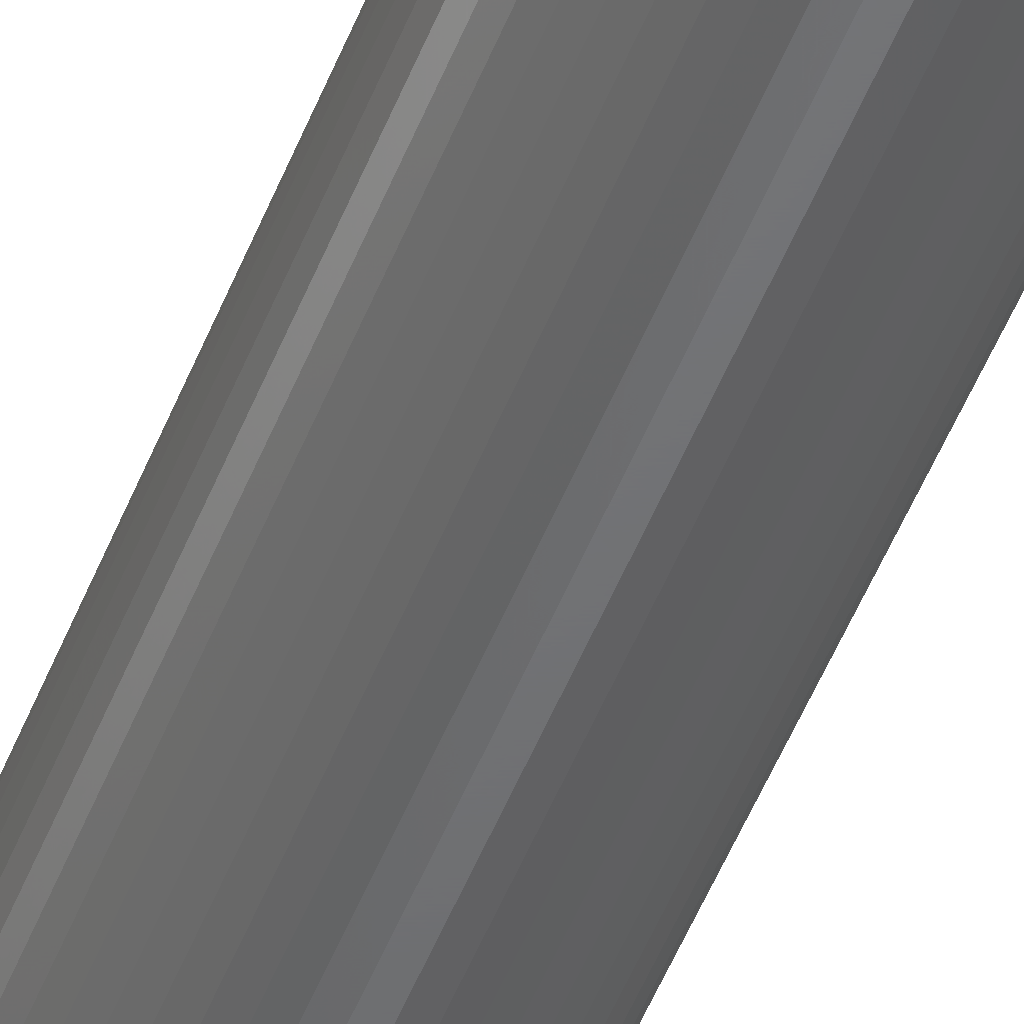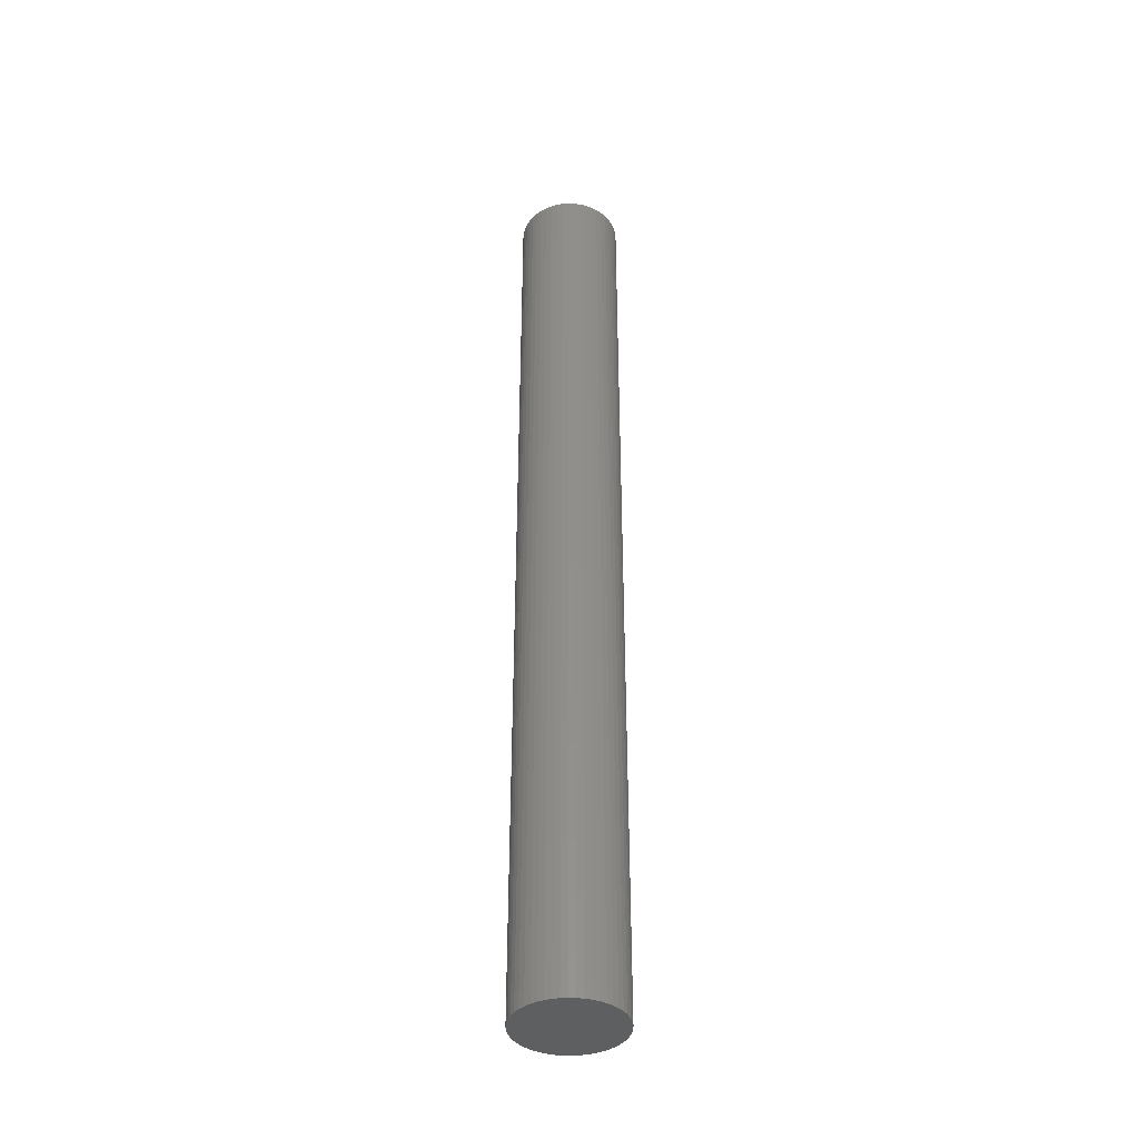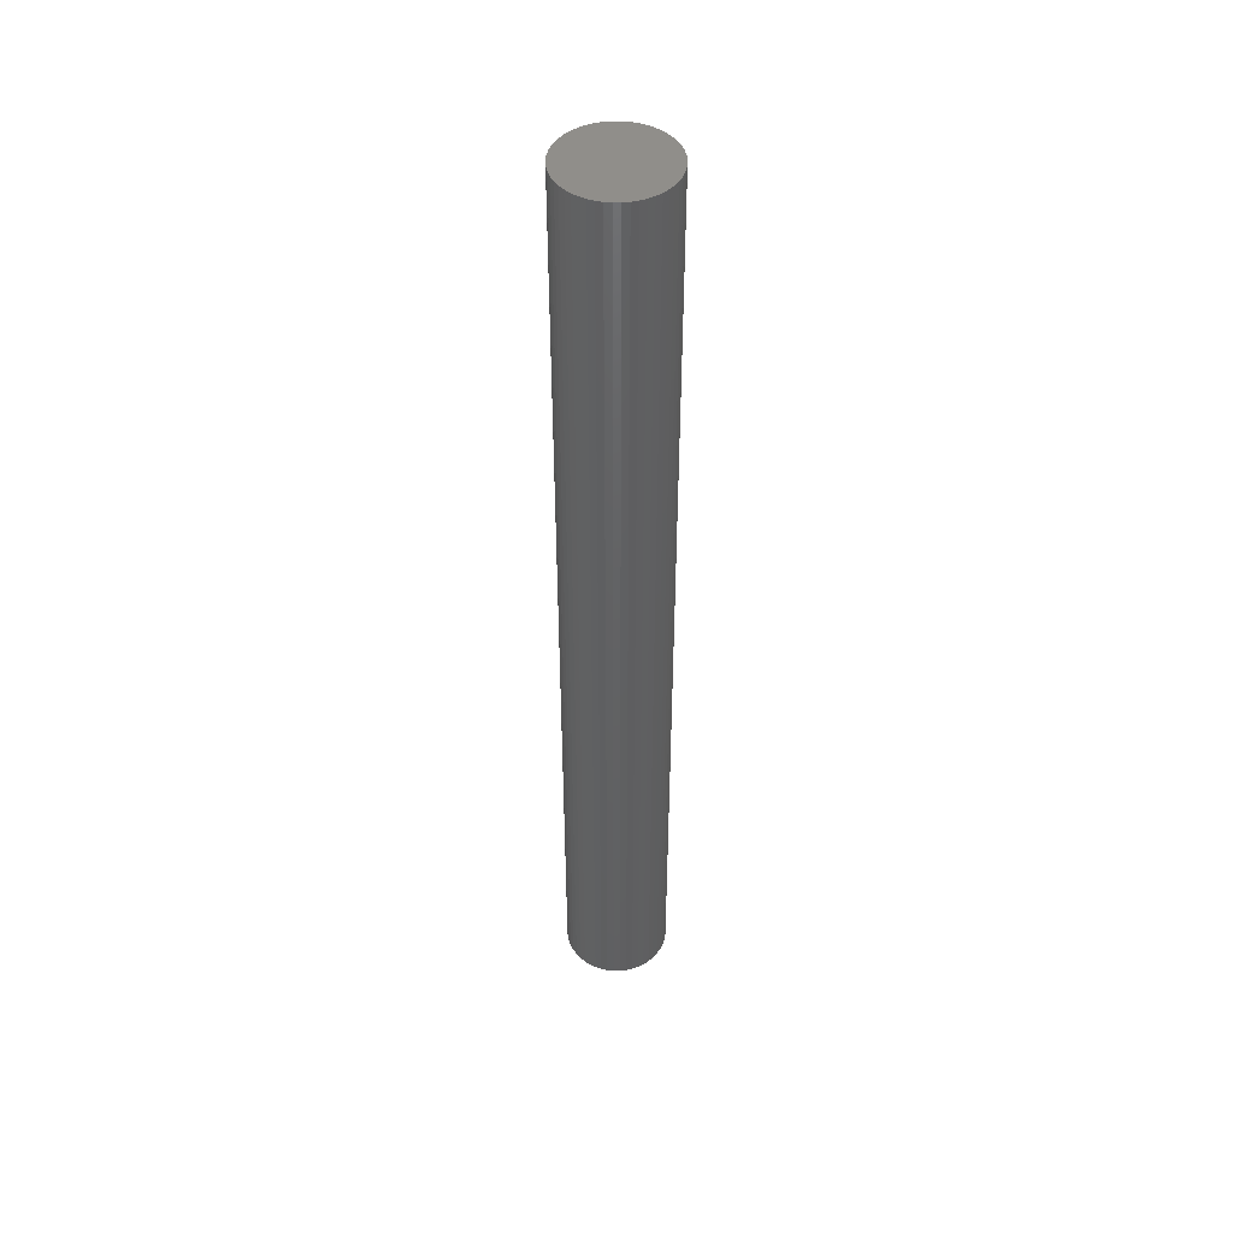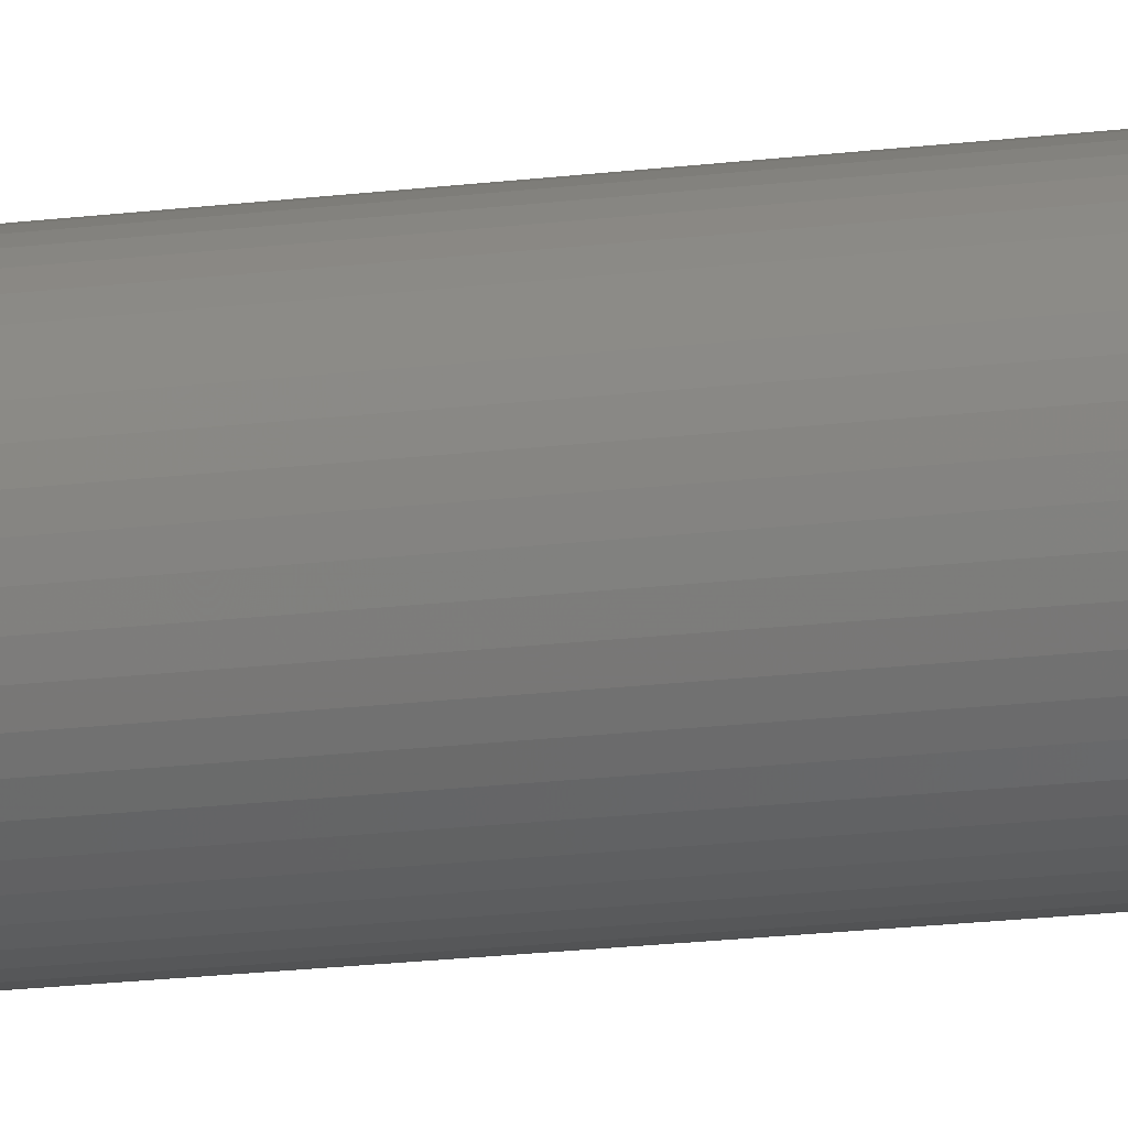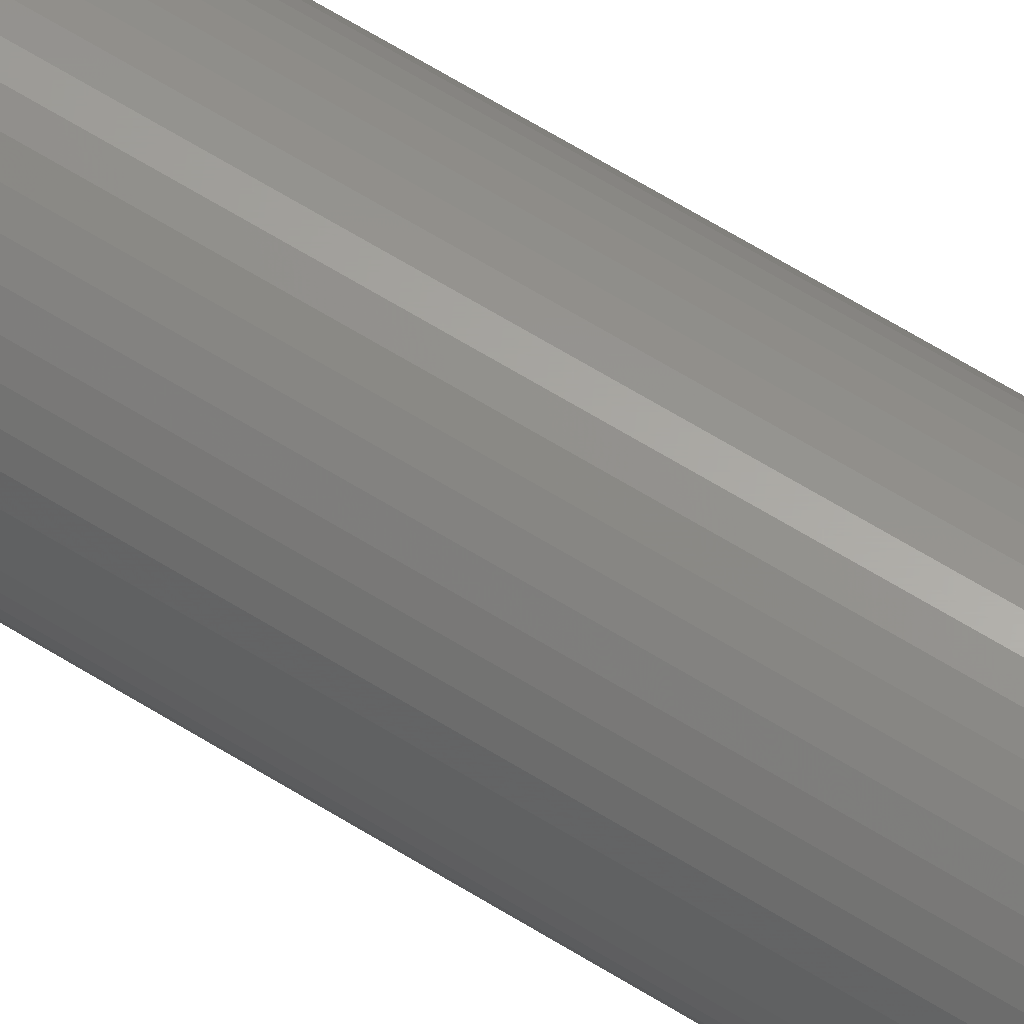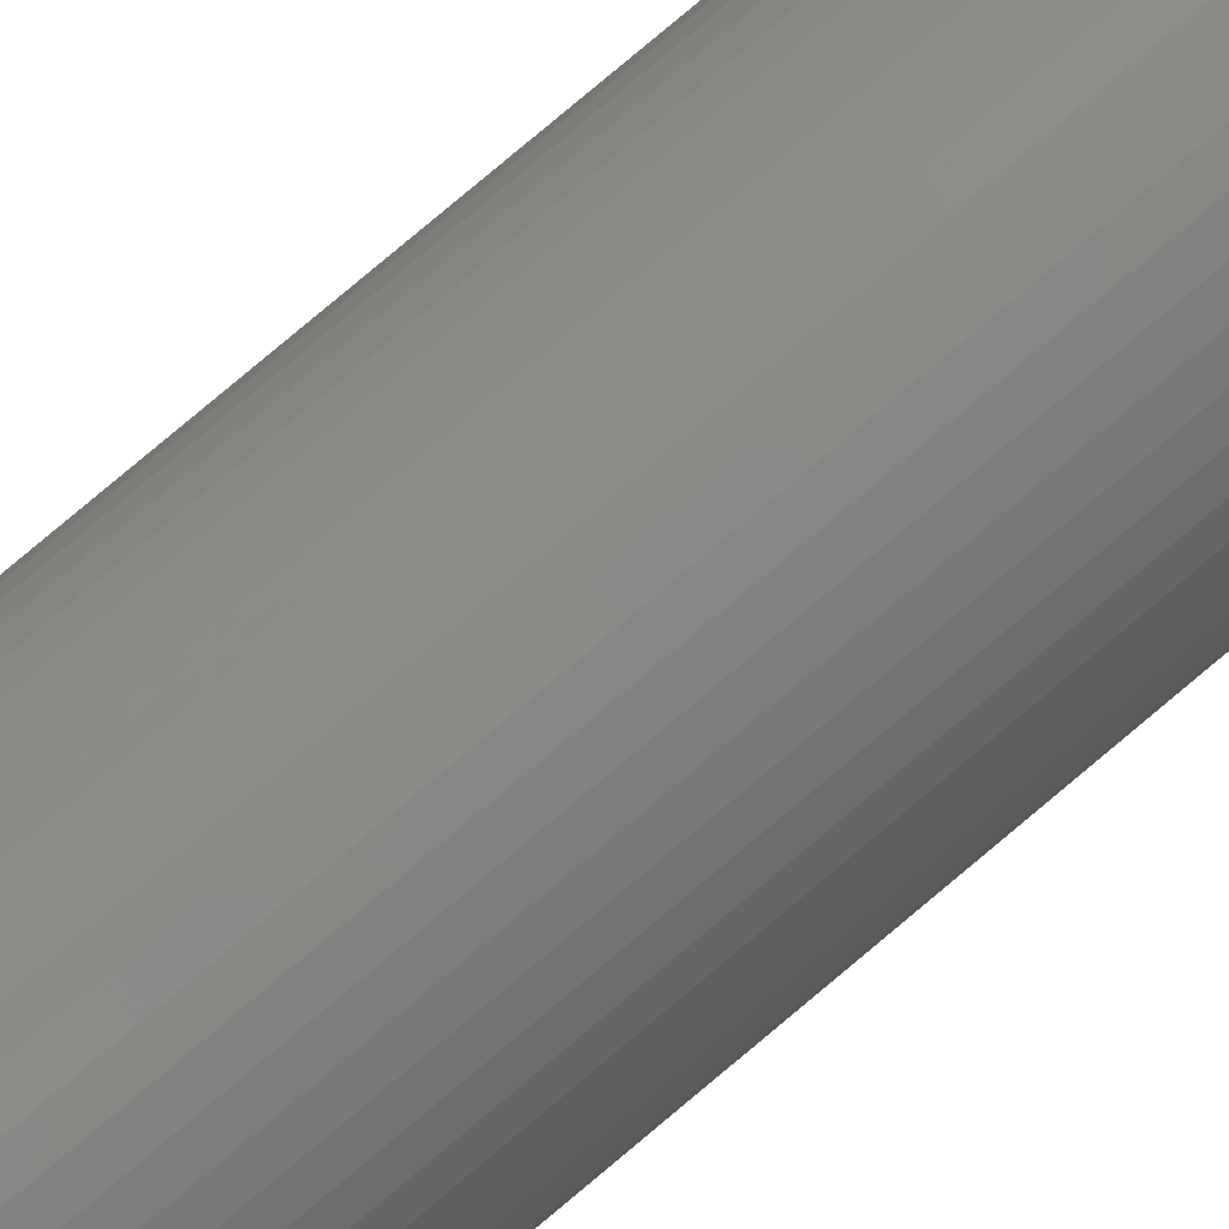
<metadata>
{"format":"stl","ext":"stl","renderer":"f3d","projection":"perspective","resolution":1024,"background":"white","views":[{"elev":-49.4,"azim":159.3,"up":"+Y"},{"elev":-39.4,"azim":-110.5,"up":"+Z"},{"elev":46.3,"azim":-0.3,"up":"+Z"},{"elev":-16.8,"azim":-75.1,"up":"+Y"},{"elev":62.5,"azim":122.5,"up":"+Y"},{"elev":78.0,"azim":49.8,"up":"+Y"}]}
</metadata>
<code>
# stl→obj: 100 verts, 196 faces
v 5.35 0 49.5
v 5.308 0.6705 -49.5
v 5.308 0.6705 49.5
v 5.35 0 -49.5
v -5.35 0 -49.5
v -5.308 0.6705 49.5
v -5.308 0.6705 -49.5
v -5.35 0 49.5
v 0.3359 5.339 -49.5
v -0.3359 5.339 49.5
v 0.3359 5.339 49.5
v -0.3359 5.339 -49.5
v 3.9 3.662 -49.5
v 3.41 4.122 49.5
v 3.9 3.662 49.5
v 3.41 4.122 -49.5
v 5.308 -0.6705 -49.5
v 5.182 -1.33 -49.5
v 5.182 1.33 -49.5
v 4.974 -1.969 -49.5
v 4.974 1.969 -49.5
v 4.688 -2.577 -49.5
v 4.688 2.577 -49.5
v 4.328 -3.145 -49.5
v 4.328 3.145 -49.5
v 3.9 -3.662 -49.5
v 3.41 -4.122 -49.5
v 2.867 -4.517 -49.5
v 2.867 4.517 -49.5
v 2.278 -4.841 -49.5
v 2.278 4.841 -49.5
v 1.653 -5.088 -49.5
v 1.653 5.088 -49.5
v 1.002 -5.255 -49.5
v 1.002 5.255 -49.5
v 0.3359 -5.339 -49.5
v -0.3359 -5.339 -49.5
v -1.002 -5.255 -49.5
v -1.002 5.255 -49.5
v -1.653 -5.088 -49.5
v -1.653 5.088 -49.5
v -2.278 -4.841 -49.5
v -2.278 4.841 -49.5
v -2.867 -4.517 -49.5
v -2.867 4.517 -49.5
v -3.41 -4.122 -49.5
v -3.41 4.122 -49.5
v -3.9 -3.662 -49.5
v -3.9 3.662 -49.5
v -4.328 -3.145 -49.5
v -4.328 3.145 -49.5
v -4.688 -2.577 -49.5
v -4.688 2.577 -49.5
v -4.974 -1.969 -49.5
v -4.974 1.969 -49.5
v -5.182 -1.33 -49.5
v -5.182 1.33 -49.5
v -5.308 -0.6705 -49.5
v 5.308 -0.6705 49.5
v 5.182 1.33 49.5
v 5.182 -1.33 49.5
v 4.974 1.969 49.5
v 4.974 -1.969 49.5
v 4.688 2.577 49.5
v 4.688 -2.577 49.5
v 4.328 3.145 49.5
v 4.328 -3.145 49.5
v 3.9 -3.662 49.5
v 3.41 -4.122 49.5
v 2.867 4.517 49.5
v 2.867 -4.517 49.5
v 2.278 4.841 49.5
v 2.278 -4.841 49.5
v 1.653 5.088 49.5
v 1.653 -5.088 49.5
v 1.002 5.255 49.5
v 1.002 -5.255 49.5
v 0.3359 -5.339 49.5
v -0.3359 -5.339 49.5
v -1.002 5.255 49.5
v -1.002 -5.255 49.5
v -1.653 5.088 49.5
v -1.653 -5.088 49.5
v -2.278 4.841 49.5
v -2.278 -4.841 49.5
v -2.867 4.517 49.5
v -2.867 -4.517 49.5
v -3.41 4.122 49.5
v -3.41 -4.122 49.5
v -3.9 3.662 49.5
v -3.9 -3.662 49.5
v -4.328 3.145 49.5
v -4.328 -3.145 49.5
v -4.688 2.577 49.5
v -4.688 -2.577 49.5
v -4.974 1.969 49.5
v -4.974 -1.969 49.5
v -5.182 1.33 49.5
v -5.182 -1.33 49.5
v -5.308 -0.6705 49.5
f 1 2 3
f 2 1 4
f 5 6 7
f 6 5 8
f 9 10 11
f 10 9 12
f 13 14 15
f 14 13 16
f 17 2 4
f 18 2 17
f 18 19 2
f 20 19 18
f 20 21 19
f 22 21 20
f 22 23 21
f 24 23 22
f 24 25 23
f 26 25 24
f 26 13 25
f 27 13 26
f 27 16 13
f 28 16 27
f 28 29 16
f 30 29 28
f 30 31 29
f 32 31 30
f 32 33 31
f 34 33 32
f 34 35 33
f 36 35 34
f 36 9 35
f 37 9 36
f 37 12 9
f 38 12 37
f 38 39 12
f 40 39 38
f 40 41 39
f 42 41 40
f 42 43 41
f 44 43 42
f 44 45 43
f 46 45 44
f 46 47 45
f 48 47 46
f 48 49 47
f 50 49 48
f 50 51 49
f 52 51 50
f 52 53 51
f 54 53 52
f 54 55 53
f 56 55 54
f 56 57 55
f 58 57 56
f 58 7 57
f 7 58 5
f 3 59 1
f 60 59 3
f 60 61 59
f 62 61 60
f 62 63 61
f 64 63 62
f 64 65 63
f 66 65 64
f 66 67 65
f 15 67 66
f 15 68 67
f 14 68 15
f 14 69 68
f 70 69 14
f 70 71 69
f 72 71 70
f 72 73 71
f 74 73 72
f 74 75 73
f 76 75 74
f 76 77 75
f 11 77 76
f 11 78 77
f 10 78 11
f 10 79 78
f 80 79 10
f 80 81 79
f 82 81 80
f 82 83 81
f 84 83 82
f 84 85 83
f 86 85 84
f 86 87 85
f 88 87 86
f 88 89 87
f 90 89 88
f 90 91 89
f 92 91 90
f 92 93 91
f 94 93 92
f 94 95 93
f 96 95 94
f 96 97 95
f 98 97 96
f 98 99 97
f 6 99 98
f 6 100 99
f 100 6 8
f 47 90 88
f 90 47 49
f 41 84 82
f 84 41 43
f 62 23 64
f 23 62 21
f 33 76 74
f 76 33 35
f 29 72 70
f 72 29 31
f 55 94 53
f 94 55 96
f 51 90 49
f 90 51 92
f 12 80 10
f 80 12 39
f 61 17 59
f 17 61 18
f 3 19 60
f 19 3 2
f 64 25 66
f 25 64 23
f 31 74 72
f 74 31 33
f 16 70 14
f 70 16 29
f 57 96 55
f 96 57 98
f 43 86 84
f 86 43 45
f 59 4 1
f 4 59 17
f 48 89 91
f 89 48 46
f 52 97 54
f 97 52 95
f 58 8 5
f 8 58 100
f 37 78 79
f 78 37 36
f 30 71 73
f 71 30 28
f 68 24 67
f 24 68 26
f 60 21 62
f 21 60 19
f 66 13 15
f 13 66 25
f 35 11 76
f 11 35 9
f 53 92 51
f 92 53 94
f 7 98 57
f 98 7 6
f 45 88 86
f 88 45 47
f 39 82 80
f 82 39 41
f 42 83 85
f 83 42 40
f 48 93 50
f 93 48 91
f 54 99 56
f 99 54 97
f 27 68 69
f 68 27 26
f 32 73 75
f 73 32 30
f 34 75 77
f 75 34 32
f 36 77 78
f 77 36 34
f 67 22 65
f 22 67 24
f 63 18 61
f 18 63 20
f 38 79 81
f 79 38 37
f 56 100 58
f 100 56 99
f 28 69 71
f 69 28 27
f 65 20 63
f 20 65 22
f 46 87 89
f 87 46 44
f 40 81 83
f 81 40 38
f 50 95 52
f 95 50 93
f 44 85 87
f 85 44 42

</code>
